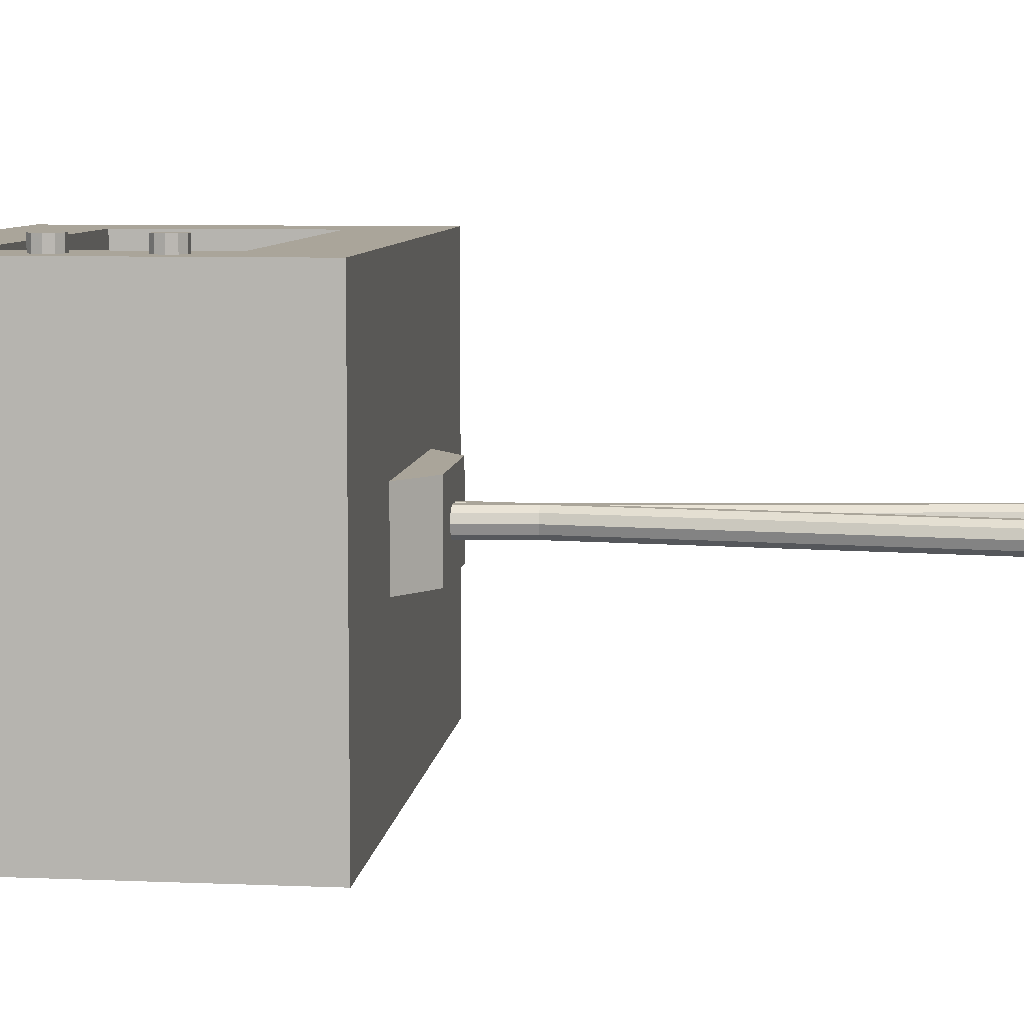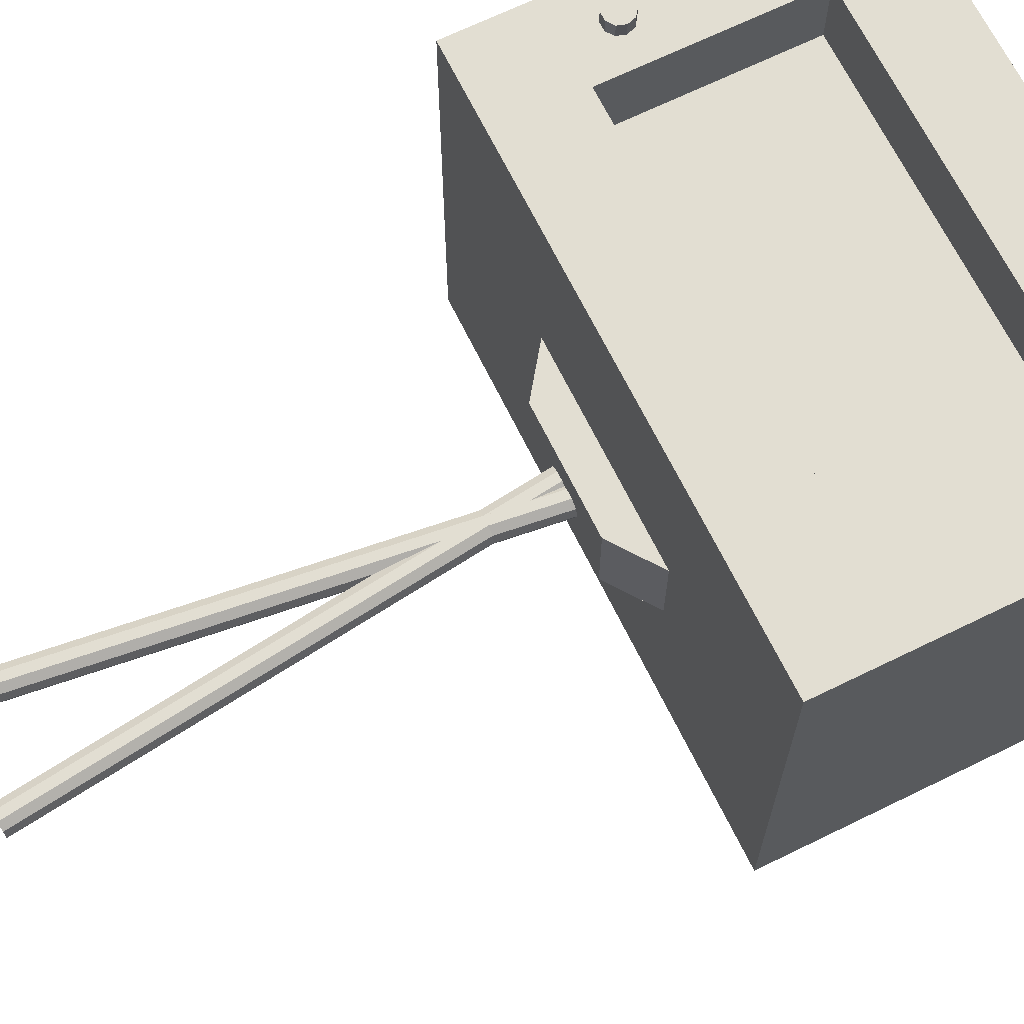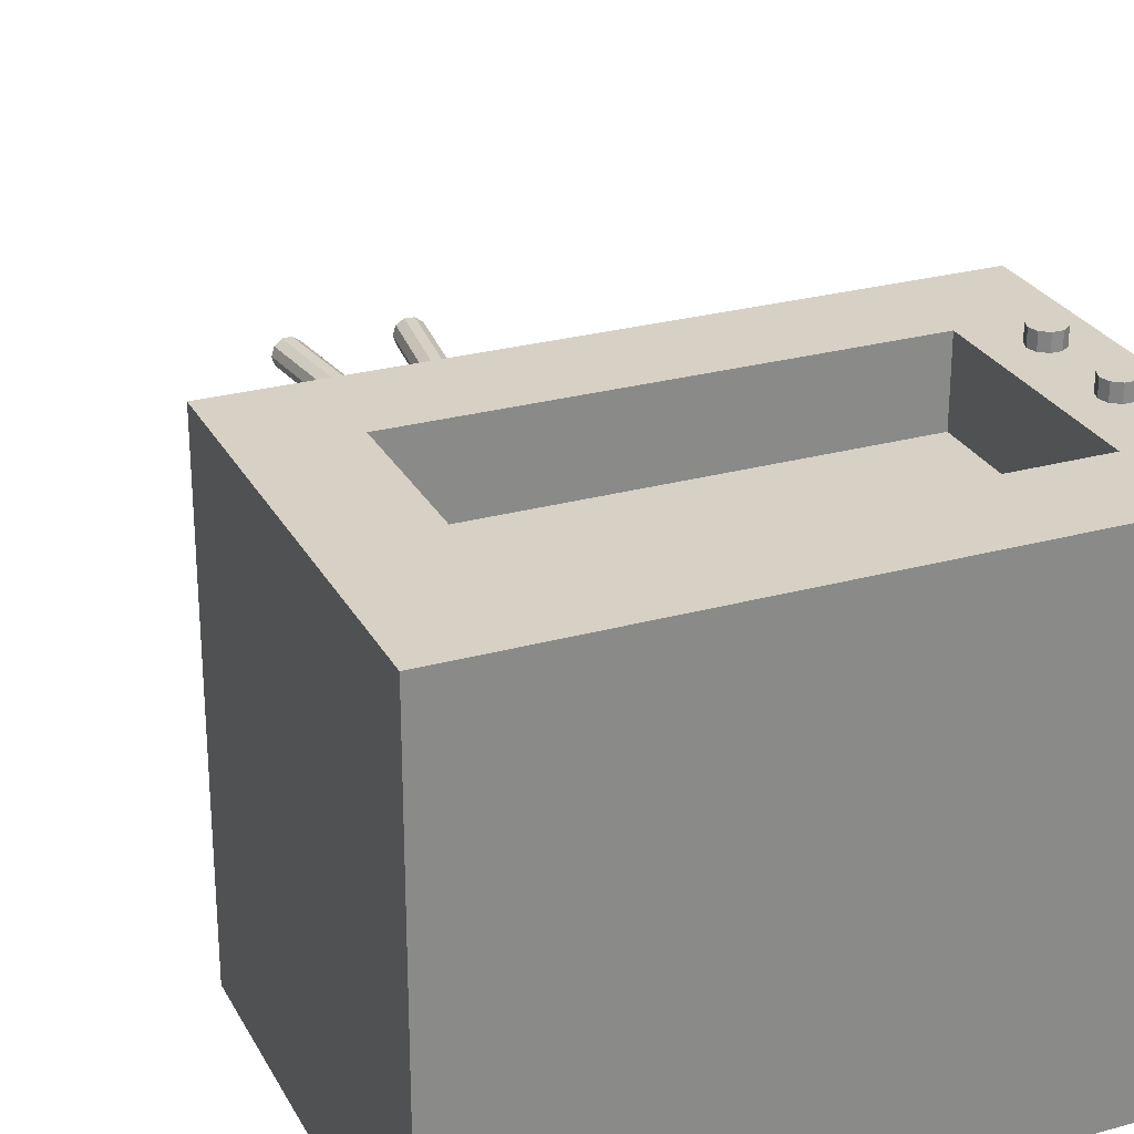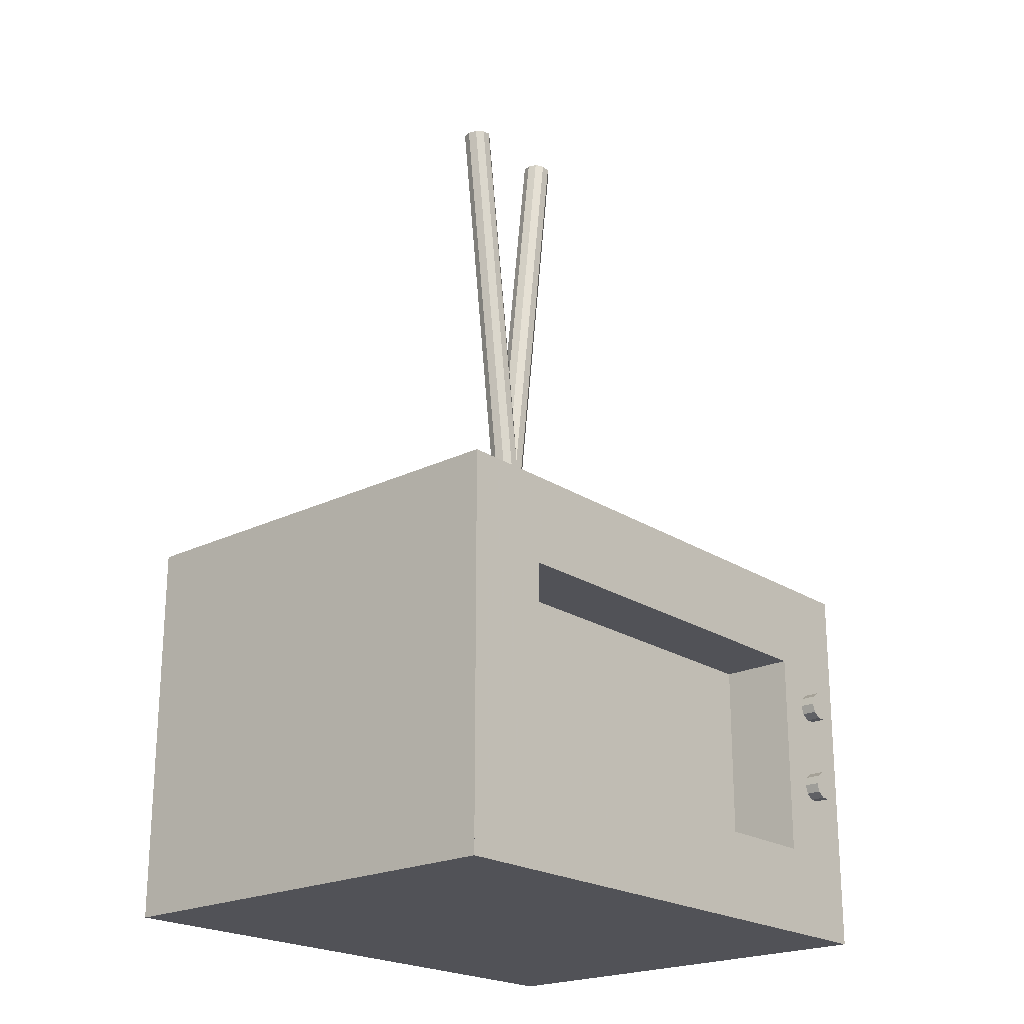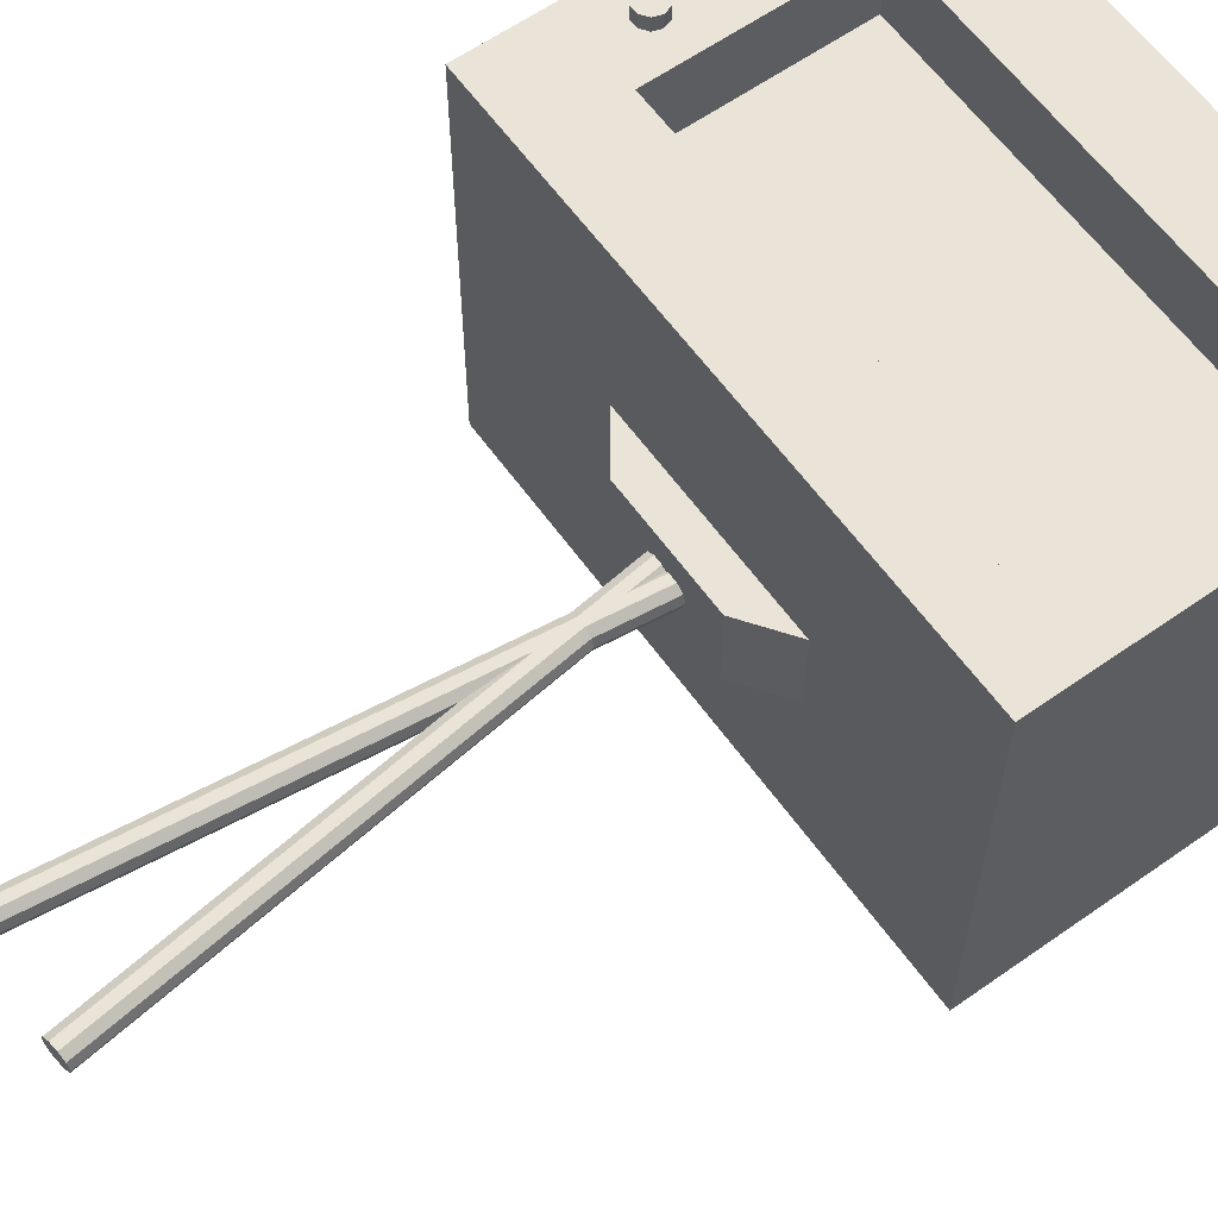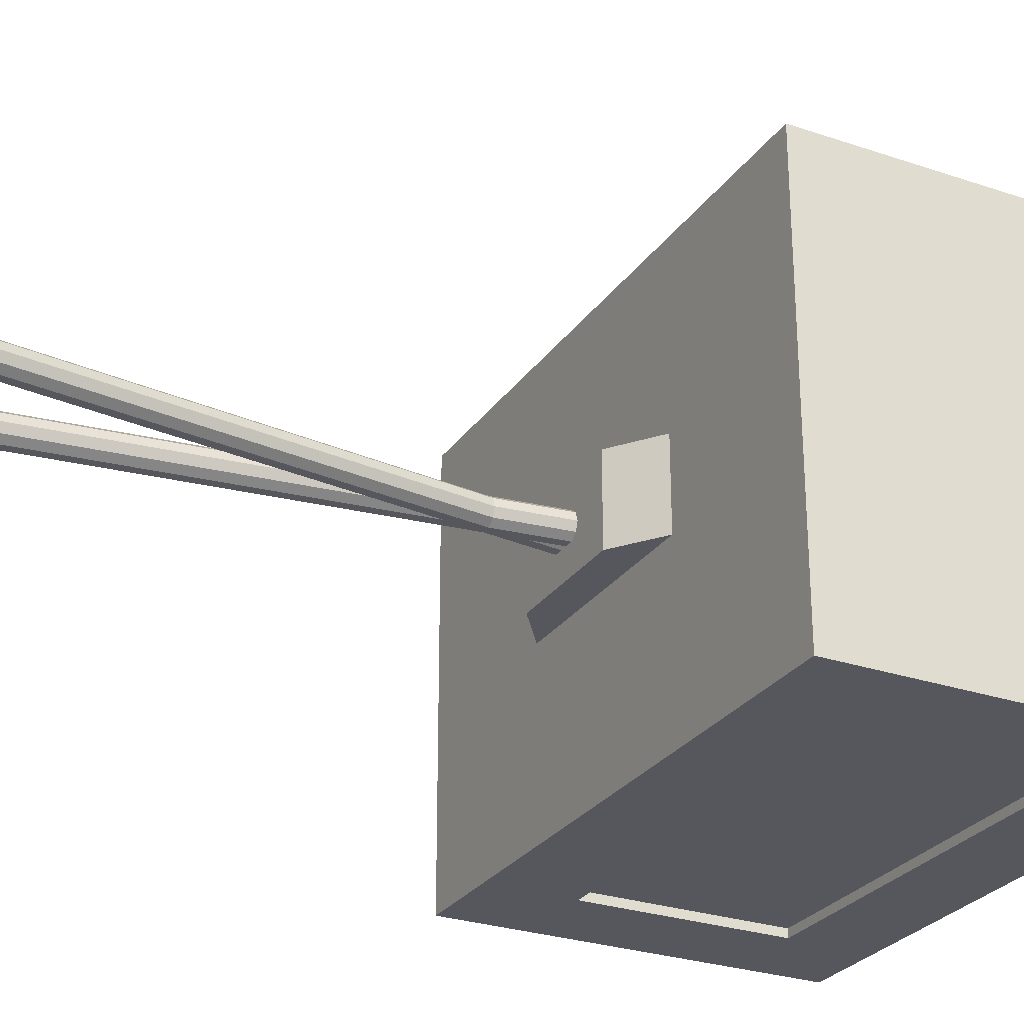
<metadata>
{"format":"obj","ext":"obj","renderer":"f3d","projection":"perspective","resolution":1024,"background":"white","views":[{"elev":7.7,"azim":96.6,"up":"+Z"},{"elev":67.8,"azim":-116.1,"up":"+Z"},{"elev":27.0,"azim":-23.1,"up":"+Z"},{"elev":-21.6,"azim":-48.9,"up":"+Y"},{"elev":61.2,"azim":-125.6,"up":"+Z"},{"elev":-27.6,"azim":-117.4,"up":"+Z"}]}
</metadata>
<code>
v 0.1005 0.07031 0.1005
v 0.5536 0.07031 0.1005
v 0.5536 0.3724 0.1005
v 0.1005 0.3724 0.1005
v 0.1005 0.07031 0.4026
v 0.5536 0.07031 0.4026
v 0.5536 0.3724 0.4026
v 0.1005 0.3724 0.4026
v 0.025 0.3271 0.025
v 0.6291 0.3271 0.025
v 0.6291 0.4177 0.025
v 0.025 0.4177 0.025
v 0.025 0.3271 0.4781
v 0.6291 0.3271 0.4781
v 0.6291 0.4177 0.4781
v 0.025 0.4177 0.4781
v 0.5385 0.0401 0.025
v 0.6291 0.0401 0.025
v 0.6291 0.4026 0.025
v 0.5385 0.4026 0.025
v 0.5385 0.0401 0.4781
v 0.6291 0.0401 0.4781
v 0.6291 0.4026 0.4781
v 0.5385 0.4026 0.4781
v 0.025 0.0401 0.025
v 0.1156 0.0401 0.025
v 0.1156 0.4026 0.025
v 0.025 0.4026 0.025
v 0.025 0.0401 0.4781
v 0.1156 0.0401 0.4781
v 0.1156 0.4026 0.4781
v 0.025 0.4026 0.4781
v 0.025 0.025 0.025
v 0.6291 0.025 0.025
v 0.6291 0.1156 0.025
v 0.025 0.1156 0.025
v 0.025 0.025 0.4781
v 0.6291 0.025 0.4781
v 0.6291 0.1156 0.4781
v 0.025 0.1156 0.4781
v 0.025 0.0401 0.03406
v 0.6291 0.0401 0.03406
v 0.6291 0.4026 0.03406
v 0.025 0.4026 0.03406
v 0.025 0.0401 0.1247
v 0.6291 0.0401 0.1247
v 0.6291 0.4026 0.1247
v 0.025 0.4026 0.1247
v 0.5385 0.2515 0.2969
v 0.4981 0.1273 0.2968
v 0.5385 0.2516 0.2062
v 0.4981 0.1273 0.2062
v 0.3271 0.2516 0.2062
v 0.3271 0.2515 0.2969
v 0.3924 0.05044 0.2968
v 0.3924 0.05046 0.2062
v 0.2617 0.05044 0.2968
v 0.2617 0.05046 0.2062
v 0.156 0.1273 0.2968
v 0.156 0.1273 0.2062
v 0.1156 0.2515 0.2969
v 0.1156 0.2516 0.2062
v 0.156 0.3758 0.2969
v 0.156 0.3759 0.2063
v 0.2617 0.4526 0.2969
v 0.2617 0.4527 0.2063
v 0.3924 0.4526 0.2969
v 0.3924 0.4527 0.2063
v 0.4981 0.3758 0.2969
v 0.4981 0.3759 0.2063
v 0.2869 0.975 0.2516
v 0.284 0.9746 0.2604
v 0.3973 0.07552 0.2516
v 0.3944 0.07517 0.2604
v 0.3823 0.07368 0.2516
v 0.2719 0.9732 0.2516
v 0.2765 0.9737 0.2659
v 0.3869 0.07425 0.2659
v 0.2673 0.9726 0.2659
v 0.3776 0.07312 0.2659
v 0.2598 0.9717 0.2604
v 0.3701 0.0722 0.2604
v 0.2569 0.9713 0.2516
v 0.3673 0.07184 0.2516
v 0.2598 0.9717 0.2427
v 0.3701 0.0722 0.2427
v 0.2673 0.9726 0.2372
v 0.3776 0.07312 0.2372
v 0.2765 0.9737 0.2372
v 0.3869 0.07425 0.2372
v 0.284 0.9746 0.2427
v 0.3944 0.07517 0.2427
v 0.3973 0.9713 0.2516
v 0.3944 0.9717 0.2604
v 0.2869 0.07184 0.2516
v 0.284 0.0722 0.2604
v 0.2719 0.07368 0.2516
v 0.3823 0.9732 0.2516
v 0.3869 0.9726 0.2659
v 0.2765 0.07312 0.2659
v 0.3776 0.9737 0.2659
v 0.2673 0.07425 0.2659
v 0.3701 0.9746 0.2604
v 0.2598 0.07517 0.2604
v 0.3673 0.975 0.2516
v 0.2569 0.07552 0.2516
v 0.3701 0.9746 0.2427
v 0.2598 0.07517 0.2427
v 0.3776 0.9737 0.2372
v 0.2673 0.07425 0.2372
v 0.3869 0.9726 0.2372
v 0.2765 0.07312 0.2372
v 0.3944 0.9717 0.2427
v 0.284 0.0722 0.2427
v 0.5989 0.2817 0.4932
v 0.5961 0.2729 0.4932
v 0.5989 0.2818 0.1911
v 0.5961 0.2729 0.1911
v 0.5838 0.2818 0.1911
v 0.5838 0.2817 0.4932
v 0.5885 0.2674 0.4932
v 0.5885 0.2674 0.1911
v 0.5792 0.2674 0.4932
v 0.5792 0.2674 0.1911
v 0.5716 0.2729 0.4932
v 0.5716 0.2729 0.1911
v 0.5687 0.2817 0.4932
v 0.5687 0.2818 0.1911
v 0.5716 0.2906 0.4932
v 0.5716 0.2907 0.1911
v 0.5792 0.2961 0.4932
v 0.5792 0.2962 0.1911
v 0.5885 0.2961 0.4932
v 0.5885 0.2962 0.1911
v 0.5961 0.2906 0.4932
v 0.5961 0.2907 0.1911
v 0.5989 0.1911 0.4932
v 0.5961 0.1822 0.4932
v 0.5989 0.1912 0.1911
v 0.5961 0.1823 0.1911
v 0.5838 0.1912 0.1911
v 0.5838 0.1911 0.4932
v 0.5885 0.1767 0.4932
v 0.5885 0.1768 0.1911
v 0.5792 0.1767 0.4932
v 0.5792 0.1768 0.1911
v 0.5716 0.1822 0.4932
v 0.5716 0.1823 0.1911
v 0.5687 0.1911 0.4932
v 0.5687 0.1912 0.1911
v 0.5716 0.2 0.4932
v 0.5716 0.2 0.1911
v 0.5792 0.2055 0.4932
v 0.5792 0.2055 0.1911
v 0.5885 0.2055 0.4932
v 0.5885 0.2055 0.1911
v 0.5961 0.2 0.4932
v 0.5961 0.2 0.1911
f 1 4 2
f 2 4 3
f 1 6 5
f 1 2 6
f 1 5 4
f 4 5 8
f 4 8 7
f 4 7 3
f 2 7 6
f 2 3 7
f 6 8 5
f 6 7 8
f 9 12 10
f 10 12 11
f 9 14 13
f 9 10 14
f 9 13 12
f 12 13 16
f 12 16 15
f 12 15 11
f 10 15 14
f 10 11 15
f 14 16 13
f 14 15 16
f 17 20 18
f 18 20 19
f 17 22 21
f 17 18 22
f 17 21 20
f 20 21 24
f 20 24 23
f 20 23 19
f 18 23 22
f 18 19 23
f 22 24 21
f 22 23 24
f 25 28 26
f 26 28 27
f 25 30 29
f 25 26 30
f 25 29 28
f 28 29 32
f 28 32 31
f 28 31 27
f 26 31 30
f 26 27 31
f 30 32 29
f 30 31 32
f 33 36 34
f 34 36 35
f 33 38 37
f 33 34 38
f 33 37 36
f 36 37 40
f 36 40 39
f 36 39 35
f 34 39 38
f 34 35 39
f 38 40 37
f 38 39 40
f 41 44 42
f 42 44 43
f 41 46 45
f 41 42 46
f 41 45 44
f 44 45 48
f 44 48 47
f 44 47 43
f 42 47 46
f 42 43 47
f 46 48 45
f 46 47 48
f 49 50 51
f 50 52 51
f 53 51 52
f 54 50 49
f 50 55 52
f 55 56 52
f 53 52 56
f 54 55 50
f 55 57 56
f 57 58 56
f 53 56 58
f 54 57 55
f 57 59 58
f 59 60 58
f 53 58 60
f 54 59 57
f 59 61 60
f 61 62 60
f 53 60 62
f 54 61 59
f 61 63 62
f 63 64 62
f 53 62 64
f 54 63 61
f 63 65 64
f 65 66 64
f 53 64 66
f 54 65 63
f 65 67 66
f 67 68 66
f 53 66 68
f 54 67 65
f 67 69 68
f 69 70 68
f 53 68 70
f 54 69 67
f 69 49 70
f 49 51 70
f 53 70 51
f 54 49 69
f 71 72 73
f 72 74 73
f 75 73 74
f 76 72 71
f 72 77 74
f 77 78 74
f 75 74 78
f 76 77 72
f 77 79 78
f 79 80 78
f 75 78 80
f 76 79 77
f 79 81 80
f 81 82 80
f 75 80 82
f 76 81 79
f 81 83 82
f 83 84 82
f 75 82 84
f 76 83 81
f 83 85 84
f 85 86 84
f 75 84 86
f 76 85 83
f 85 87 86
f 87 88 86
f 75 86 88
f 76 87 85
f 87 89 88
f 89 90 88
f 75 88 90
f 76 89 87
f 89 91 90
f 91 92 90
f 75 90 92
f 76 91 89
f 91 71 92
f 71 73 92
f 75 92 73
f 76 71 91
f 93 94 95
f 94 96 95
f 97 95 96
f 98 94 93
f 94 99 96
f 99 100 96
f 97 96 100
f 98 99 94
f 99 101 100
f 101 102 100
f 97 100 102
f 98 101 99
f 101 103 102
f 103 104 102
f 97 102 104
f 98 103 101
f 103 105 104
f 105 106 104
f 97 104 106
f 98 105 103
f 105 107 106
f 107 108 106
f 97 106 108
f 98 107 105
f 107 109 108
f 109 110 108
f 97 108 110
f 98 109 107
f 109 111 110
f 111 112 110
f 97 110 112
f 98 111 109
f 111 113 112
f 113 114 112
f 97 112 114
f 98 113 111
f 113 93 114
f 93 95 114
f 97 114 95
f 98 93 113
f 115 116 117
f 116 118 117
f 119 117 118
f 120 116 115
f 116 121 118
f 121 122 118
f 119 118 122
f 120 121 116
f 121 123 122
f 123 124 122
f 119 122 124
f 120 123 121
f 123 125 124
f 125 126 124
f 119 124 126
f 120 125 123
f 125 127 126
f 127 128 126
f 119 126 128
f 120 127 125
f 127 129 128
f 129 130 128
f 119 128 130
f 120 129 127
f 129 131 130
f 131 132 130
f 119 130 132
f 120 131 129
f 131 133 132
f 133 134 132
f 119 132 134
f 120 133 131
f 133 135 134
f 135 136 134
f 119 134 136
f 120 135 133
f 135 115 136
f 115 117 136
f 119 136 117
f 120 115 135
f 137 138 139
f 138 140 139
f 141 139 140
f 142 138 137
f 138 143 140
f 143 144 140
f 141 140 144
f 142 143 138
f 143 145 144
f 145 146 144
f 141 144 146
f 142 145 143
f 145 147 146
f 147 148 146
f 141 146 148
f 142 147 145
f 147 149 148
f 149 150 148
f 141 148 150
f 142 149 147
f 149 151 150
f 151 152 150
f 141 150 152
f 142 151 149
f 151 153 152
f 153 154 152
f 141 152 154
f 142 153 151
f 153 155 154
f 155 156 154
f 141 154 156
f 142 155 153
f 155 157 156
f 157 158 156
f 141 156 158
f 142 157 155
f 157 137 158
f 137 139 158
f 141 158 139
f 142 137 157

</code>
